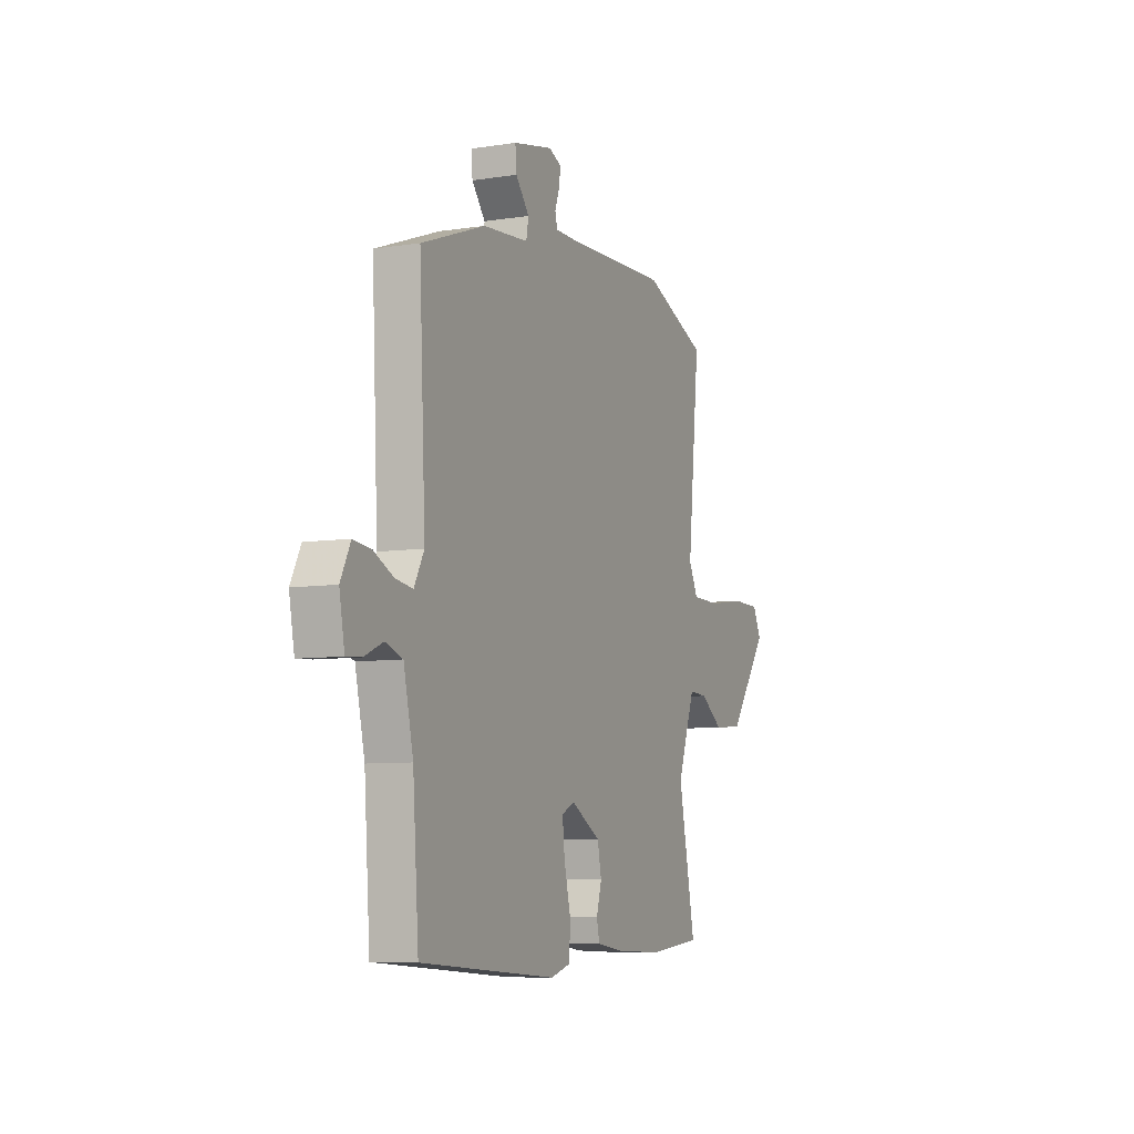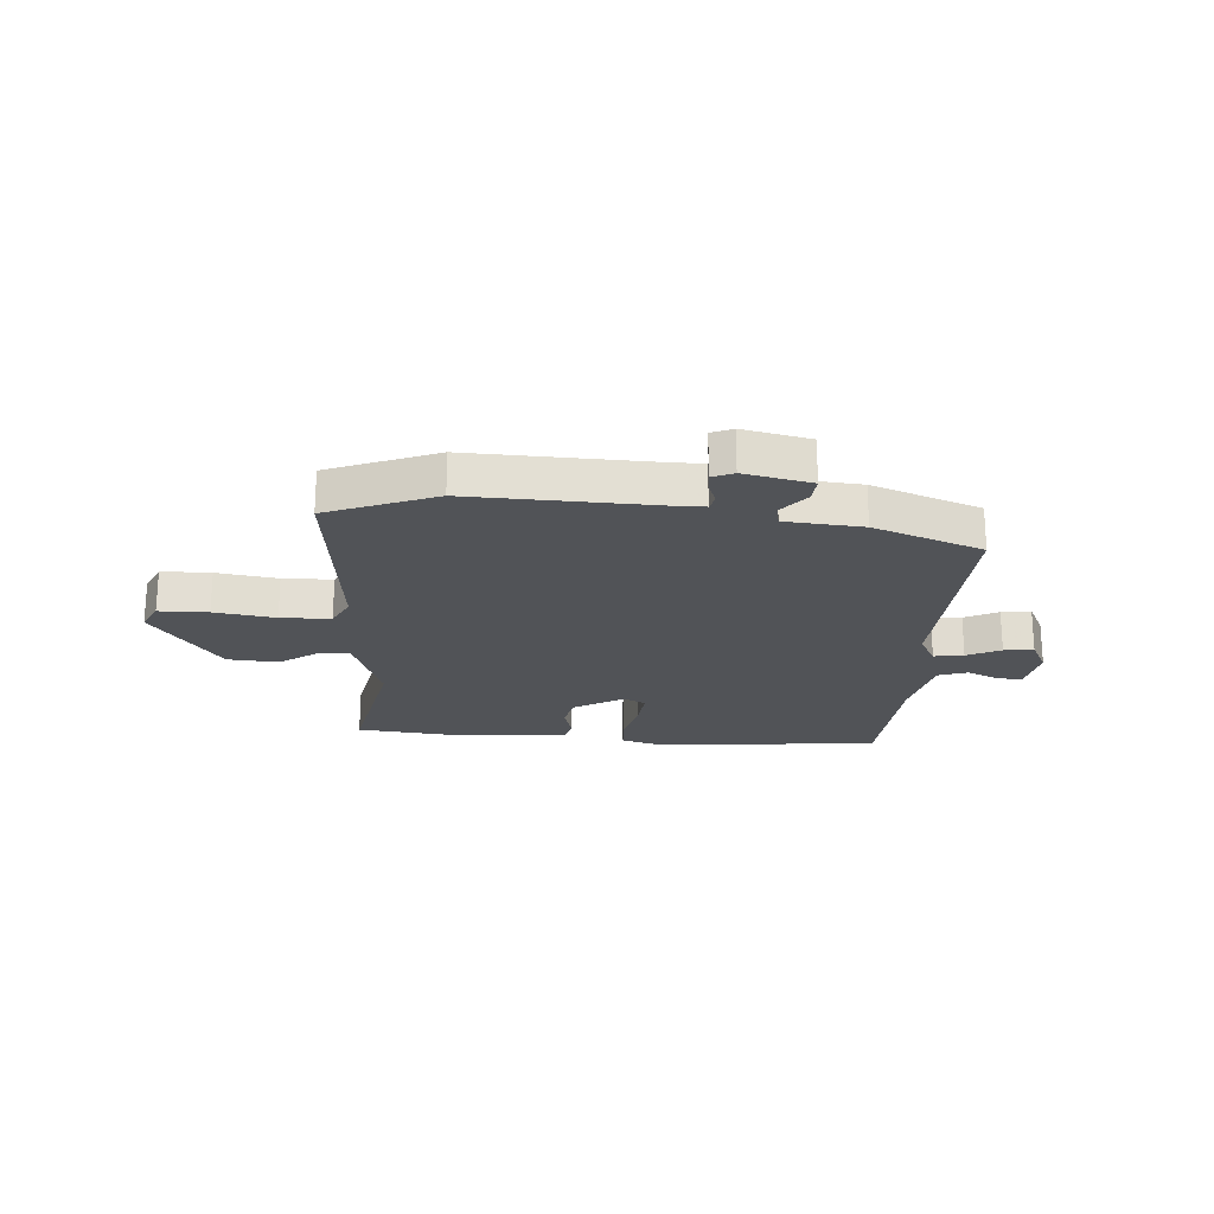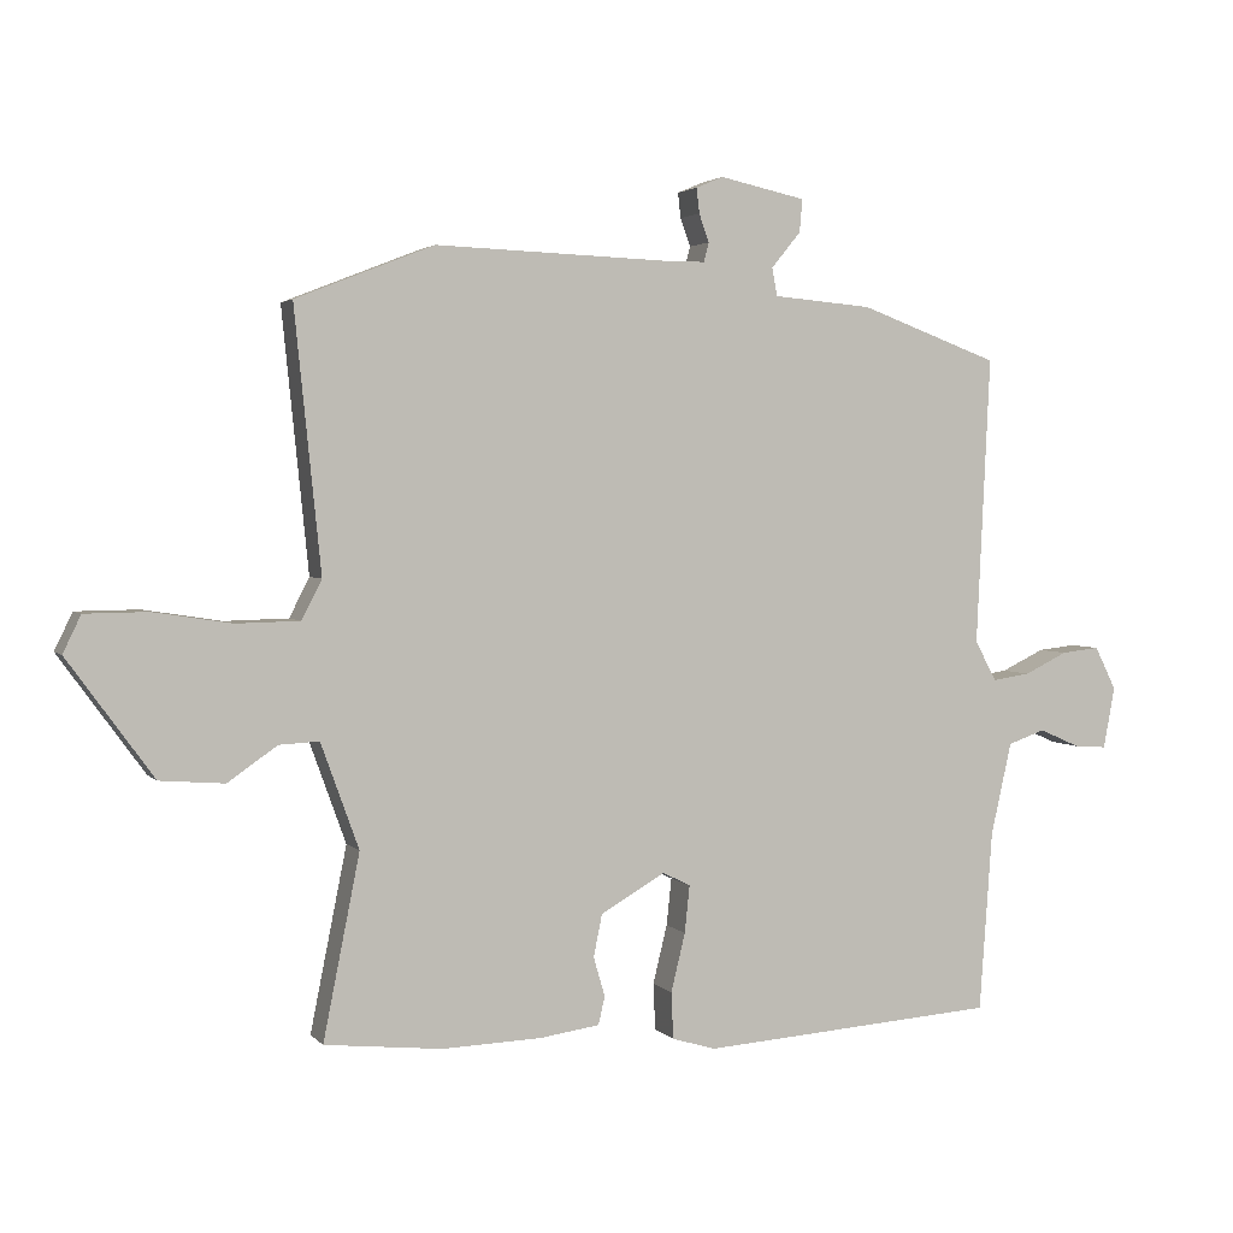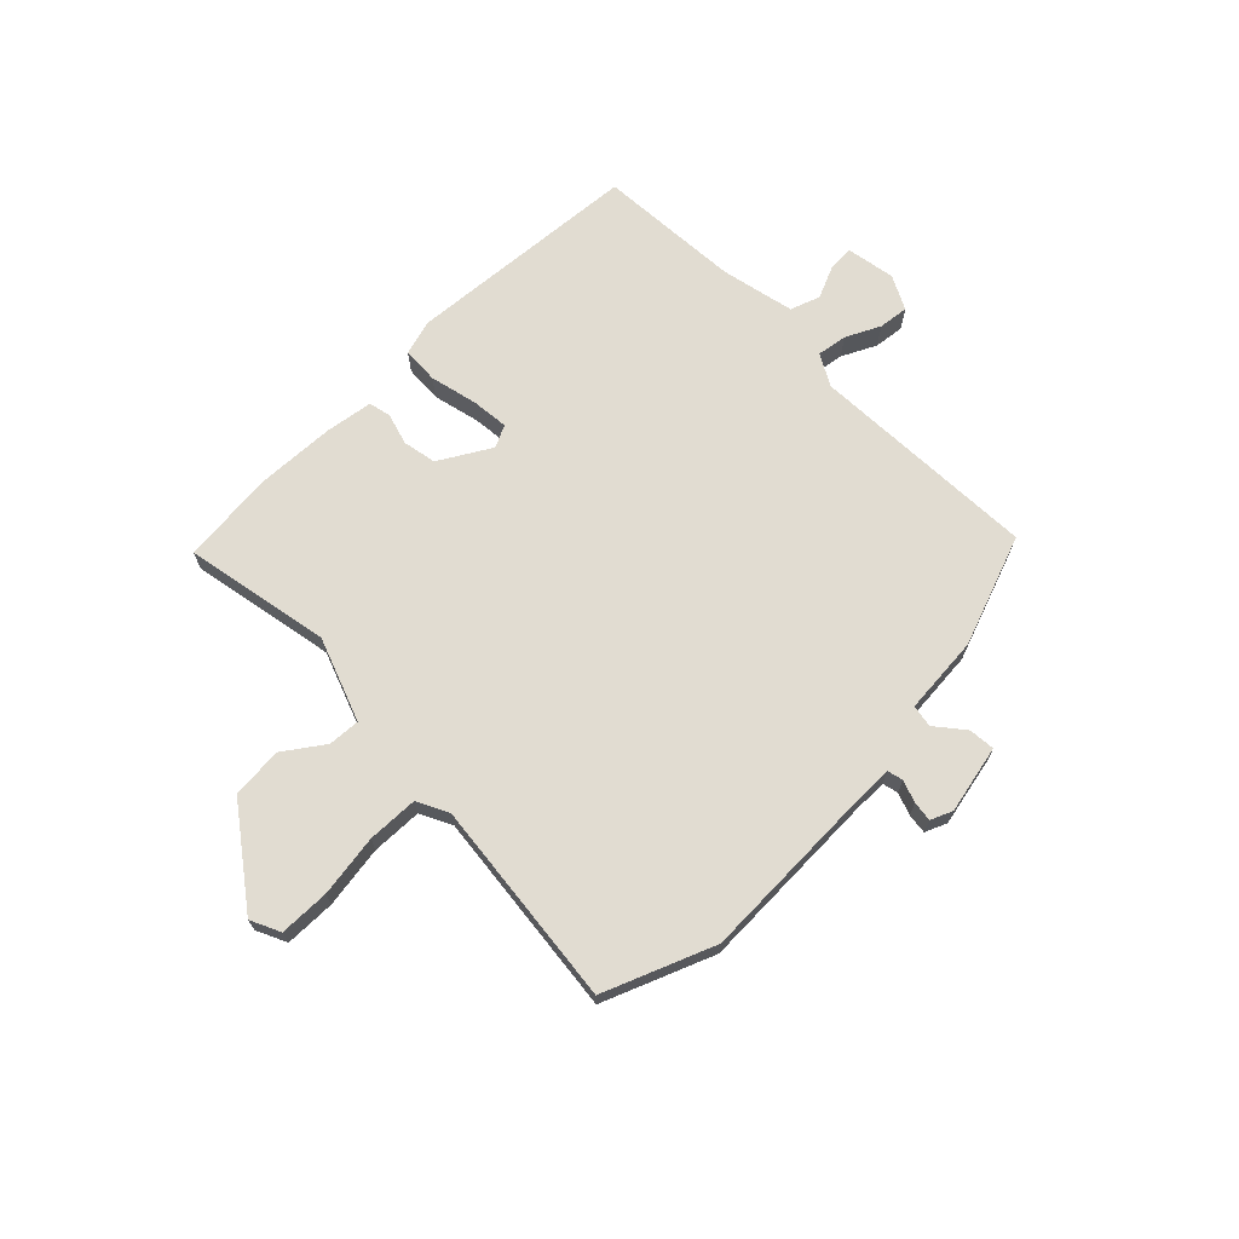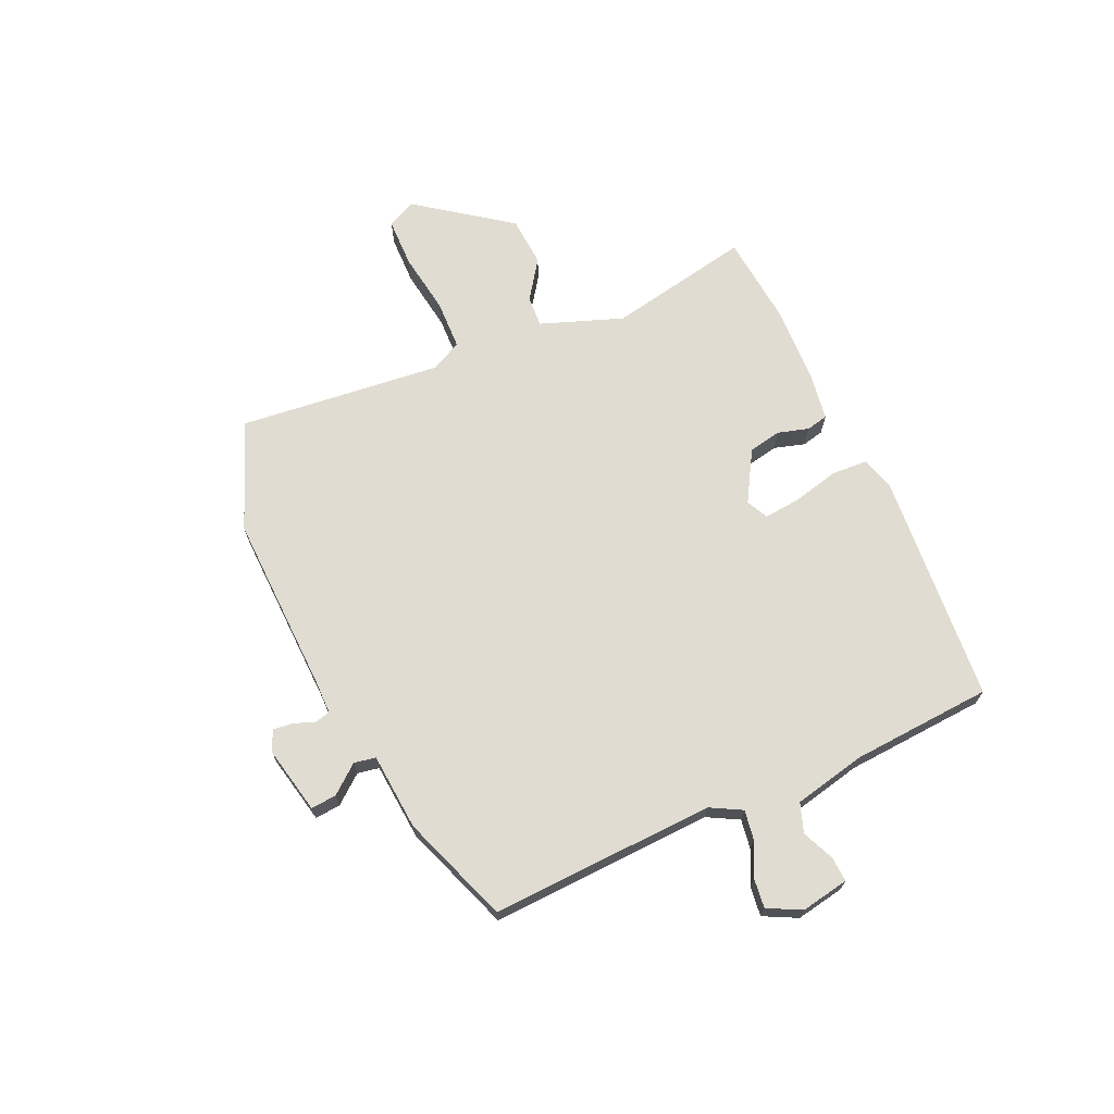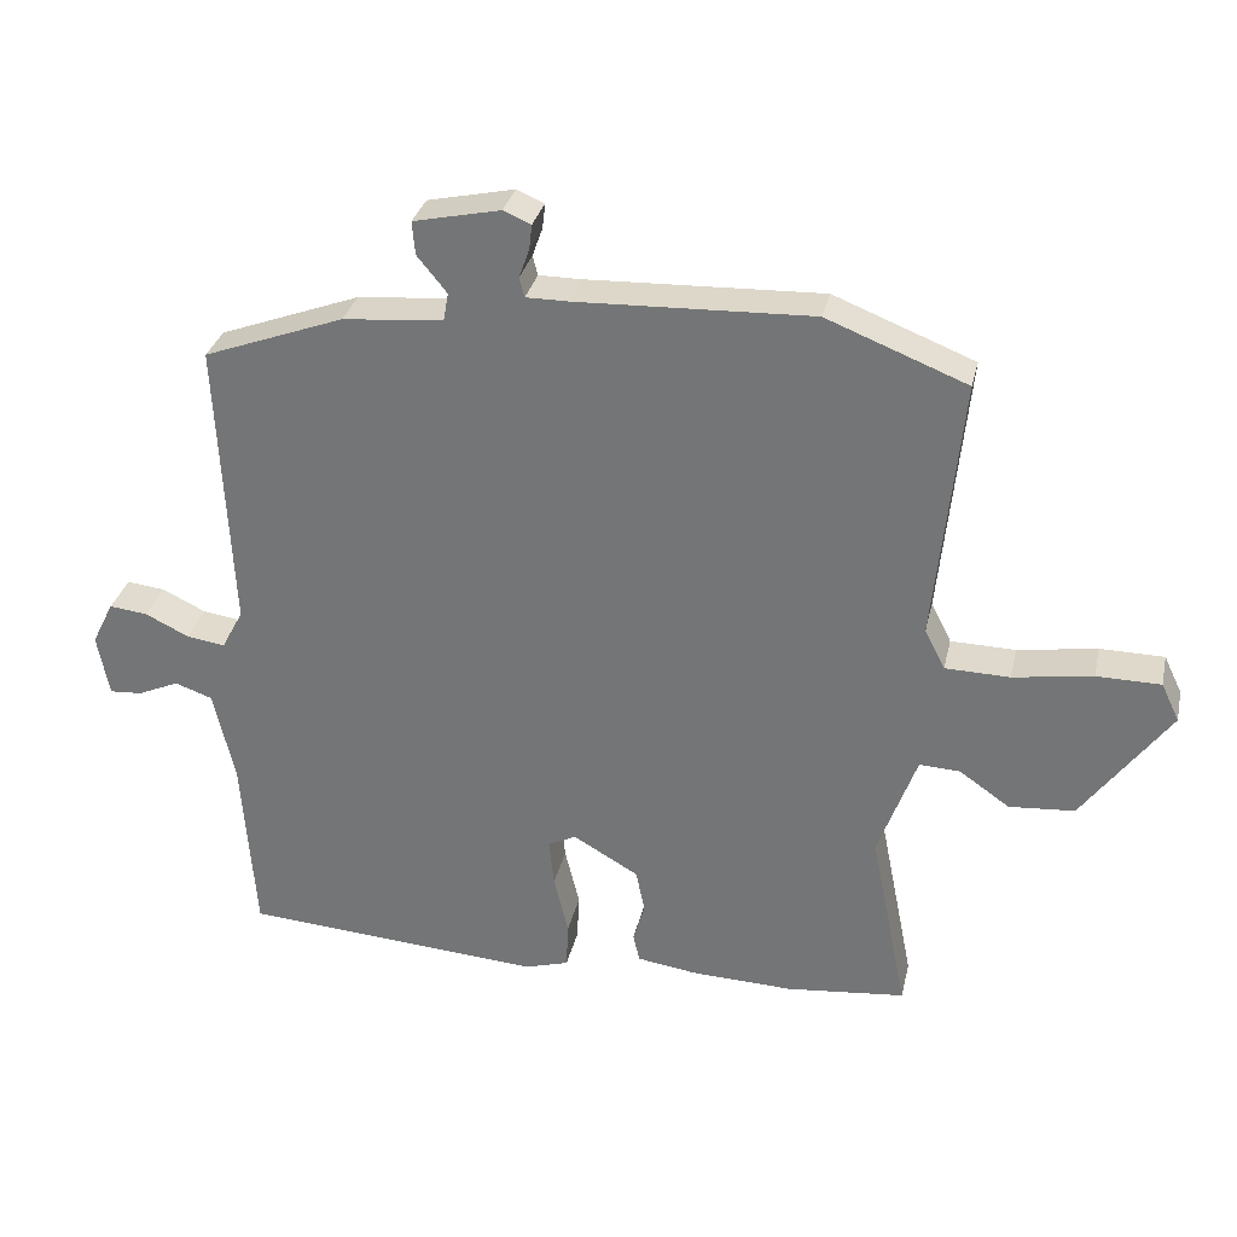
<metadata>
{"format":"obj","ext":"obj","renderer":"f3d","projection":"perspective","resolution":1024,"background":"white","views":[{"elev":-7.6,"azim":113.8,"up":"+Z"},{"elev":-22.0,"azim":-4.0,"up":"+Y"},{"elev":2.8,"azim":-20.1,"up":"+Z"},{"elev":69.1,"azim":-44.2,"up":"+Y"},{"elev":69.2,"azim":66.0,"up":"+Y"},{"elev":31.4,"azim":-167.4,"up":"+Z"}]}
</metadata>
<code>
v -0.347 0.07 -0.516
v -0.511 0.07 -0.499
v -0.46 0.07 -0.243
v -0.513 0.07 -0.096
v -0.569 0.07 -0.099
v -0.638 0.07 -0.147
v -0.728 0.07 -0.14
v -0.848 0.07 0.025
v -0.823 0.07 0.077
v -0.735 0.07 0.078
v -0.626 0.07 0.061
v -0.537 0.07 0.063
v -0.509 0.07 0.118
v -0.546 0.07 0.482
v -0.353 0.07 0.558
v -0.028 0.07 0.546
v 0.03 0.07 0.546
v 0.037 0.07 0.573
v 0.023 0.07 0.612
v 0.019 0.07 0.647
v 0.057 0.07 0.663
v 0.177 0.07 0.637
v 0.173 0.07 0.591
v 0.132 0.07 0.541
v 0.139 0.07 0.502
v 0.277 0.07 0.49
v 0.471 0.07 0.418
v 0.452 0.07 0.016
v 0.482 0.07 -0.04
v 0.535 0.07 -0.032
v 0.595 0.07 -0.003
v 0.648 0.07 0.003
v 0.678 0.07 -0.057
v 0.662 0.07 -0.143
v 0.617 0.07 -0.14
v 0.56 0.07 -0.115
v 0.508 0.07 -0.133
v 0.479 0.07 -0.262
v 0.461 0.07 -0.514
v 0.047 0.07 -0.544
v -0.014 0.07 -0.526
v -0.017 0.07 -0.461
v 0.003 0.07 -0.379
v 0.01 0.07 -0.313
v -0.029 0.07 -0.294
v -0.119 0.07 -0.346
v -0.131 0.07 -0.405
v -0.115 0.07 -0.46
v -0.124 0.07 -0.499
v -0.207 0.07 -0.511
v -0.347 0 -0.516
v -0.511 0 -0.499
v -0.46 0 -0.243
v -0.513 0 -0.096
v -0.569 0 -0.099
v -0.638 0 -0.147
v -0.728 0 -0.14
v -0.848 0 0.025
v -0.823 0 0.077
v -0.735 0 0.078
v -0.626 0 0.061
v -0.537 0 0.063
v -0.509 0 0.118
v -0.546 0 0.482
v -0.353 0 0.558
v -0.028 0 0.546
v 0.03 0 0.546
v 0.037 0 0.573
v 0.023 0 0.612
v 0.019 0 0.647
v 0.057 0 0.663
v 0.177 0 0.637
v 0.173 0 0.591
v 0.132 0 0.541
v 0.139 0 0.502
v 0.277 0 0.49
v 0.471 0 0.418
v 0.452 0 0.016
v 0.482 0 -0.04
v 0.535 0 -0.032
v 0.595 0 -0.003
v 0.648 0 0.003
v 0.678 0 -0.057
v 0.662 0 -0.143
v 0.617 0 -0.14
v 0.56 0 -0.115
v 0.508 0 -0.133
v 0.479 0 -0.262
v 0.461 0 -0.514
v 0.047 0 -0.544
v -0.014 0 -0.526
v -0.017 0 -0.461
v 0.003 0 -0.379
v 0.01 0 -0.313
v -0.029 0 -0.294
v -0.119 0 -0.346
v -0.131 0 -0.405
v -0.115 0 -0.46
v -0.124 0 -0.499
v -0.207 0 -0.511
f 1 2 3
f 50 1 3
f 49 50 3
f 48 49 3
f 47 48 3
f 46 47 3 4
f 45 46 4
f 41 42 43
f 40 41 43
f 39 40 43
f 38 39 43
f 37 38 43 44
f 34 35 36
f 33 34 36
f 32 33 36
f 31 32 36
f 30 31 36
f 29 30 36 37
f 37 44 45
f 29 37 45
f 28 29 45
f 28 45 4
f 27 28 4
f 26 27 4
f 25 26 4
f 22 23 24
f 21 22 24
f 20 21 24
f 19 20 24
f 18 19 24
f 13 14 15 16
f 12 13 16 17
f 9 10 11
f 8 9 11
f 7 8 11
f 6 7 11
f 5 6 11
f 5 11 12
f 4 5 12 17
f 17 18 24 25
f 4 17 25
f 53 52 51
f 53 51 100
f 53 100 99
f 53 99 98
f 53 98 97
f 54 53 97 96
f 54 96 95
f 93 92 91
f 93 91 90
f 93 90 89
f 93 89 88
f 94 93 88 87
f 86 85 84
f 86 84 83
f 86 83 82
f 86 82 81
f 86 81 80
f 87 86 80 79
f 95 94 87
f 95 87 79
f 95 79 78
f 54 95 78
f 54 78 77
f 54 77 76
f 54 76 75
f 74 73 72
f 74 72 71
f 74 71 70
f 74 70 69
f 74 69 68
f 66 65 64 63
f 67 66 63 62
f 61 60 59
f 61 59 58
f 61 58 57
f 61 57 56
f 61 56 55
f 62 61 55
f 67 62 55 54
f 75 74 68 67
f 75 67 54
f 1 51 52 2
f 2 52 53 3
f 3 53 54 4
f 4 54 55 5
f 5 55 56 6
f 6 56 57 7
f 7 57 58 8
f 8 58 59 9
f 9 59 60 10
f 10 60 61 11
f 11 61 62 12
f 12 62 63 13
f 13 63 64 14
f 14 64 65 15
f 15 65 66 16
f 16 66 67 17
f 17 67 68 18
f 18 68 69 19
f 19 69 70 20
f 20 70 71 21
f 21 71 72 22
f 22 72 73 23
f 23 73 74 24
f 24 74 75 25
f 25 75 76 26
f 26 76 77 27
f 27 77 78 28
f 28 78 79 29
f 29 79 80 30
f 30 80 81 31
f 31 81 82 32
f 32 82 83 33
f 33 83 84 34
f 34 84 85 35
f 35 85 86 36
f 36 86 87 37
f 37 87 88 38
f 38 88 89 39
f 39 89 90 40
f 40 90 91 41
f 41 91 92 42
f 42 92 93 43
f 43 93 94 44
f 44 94 95 45
f 45 95 96 46
f 46 96 97 47
f 47 97 98 48
f 48 98 99 49
f 49 99 100 50
f 50 100 51 1

</code>
